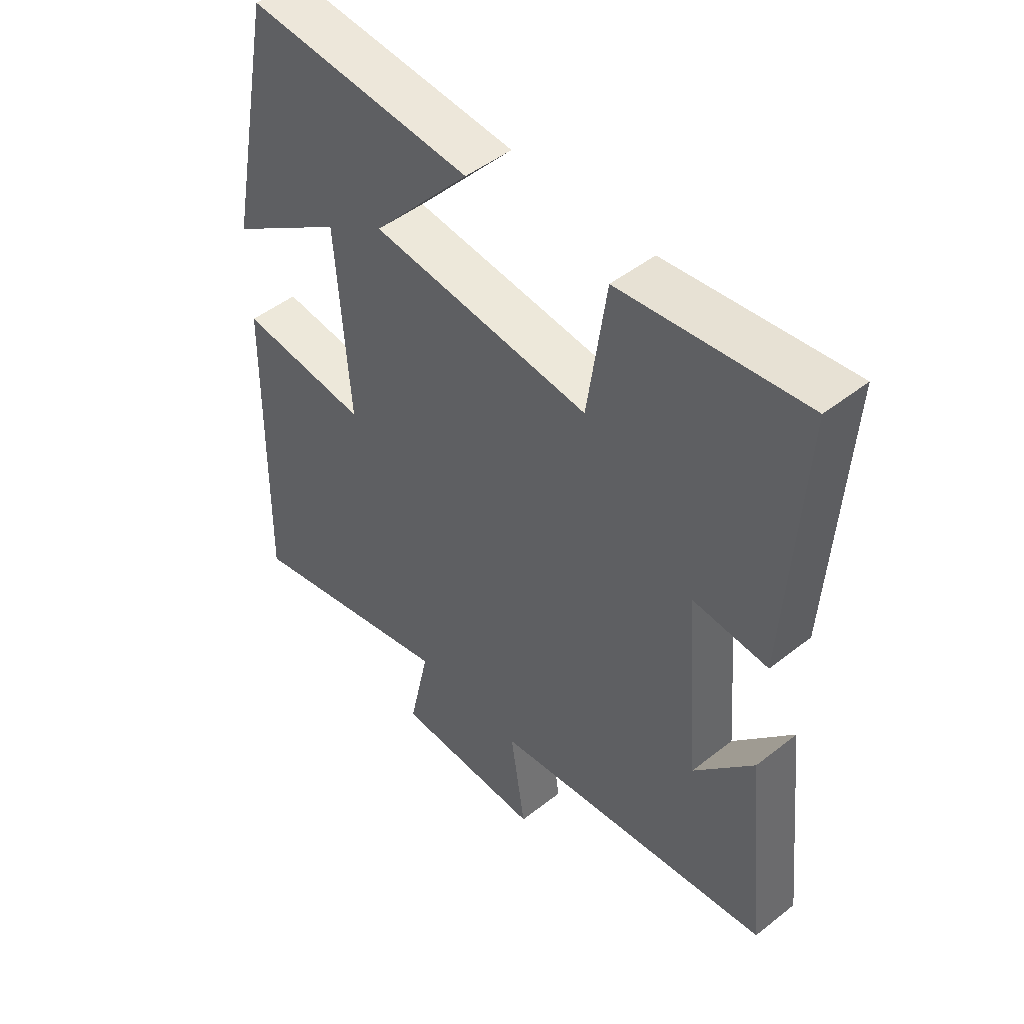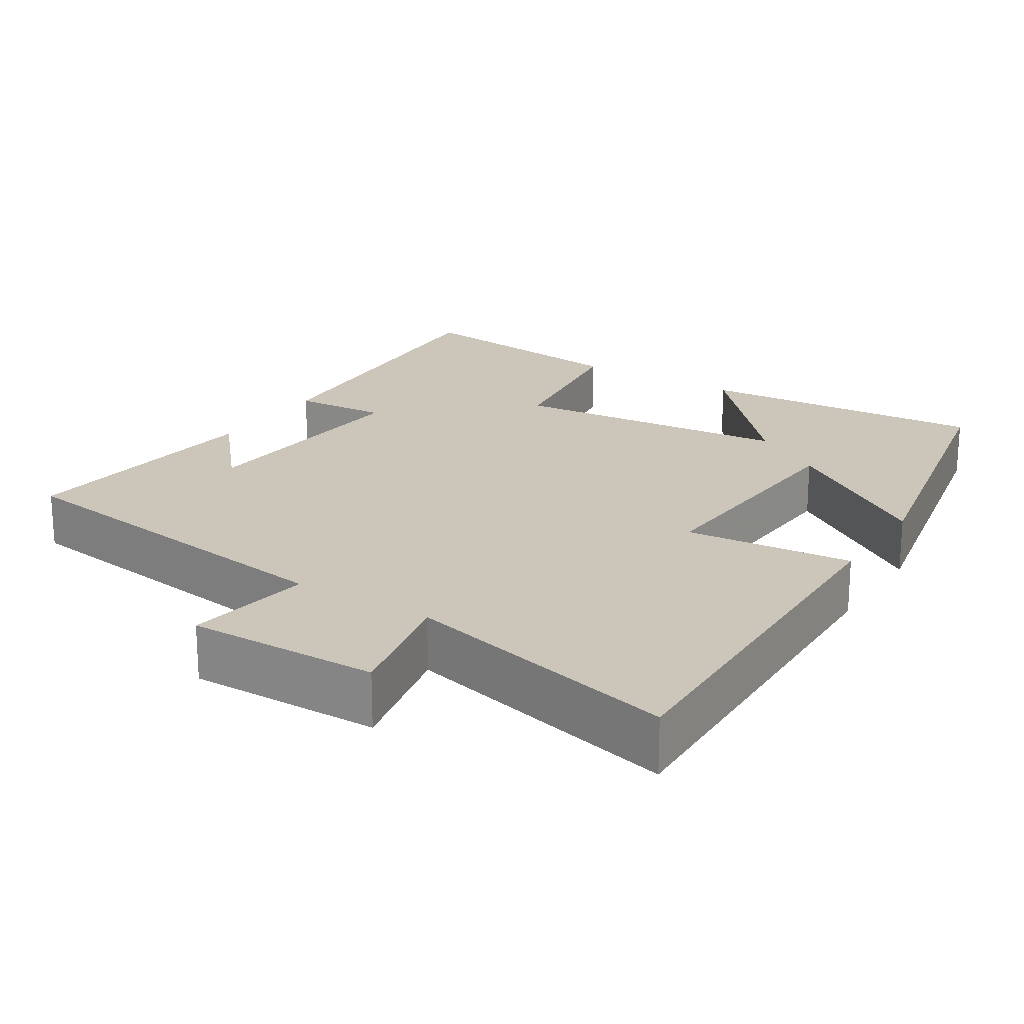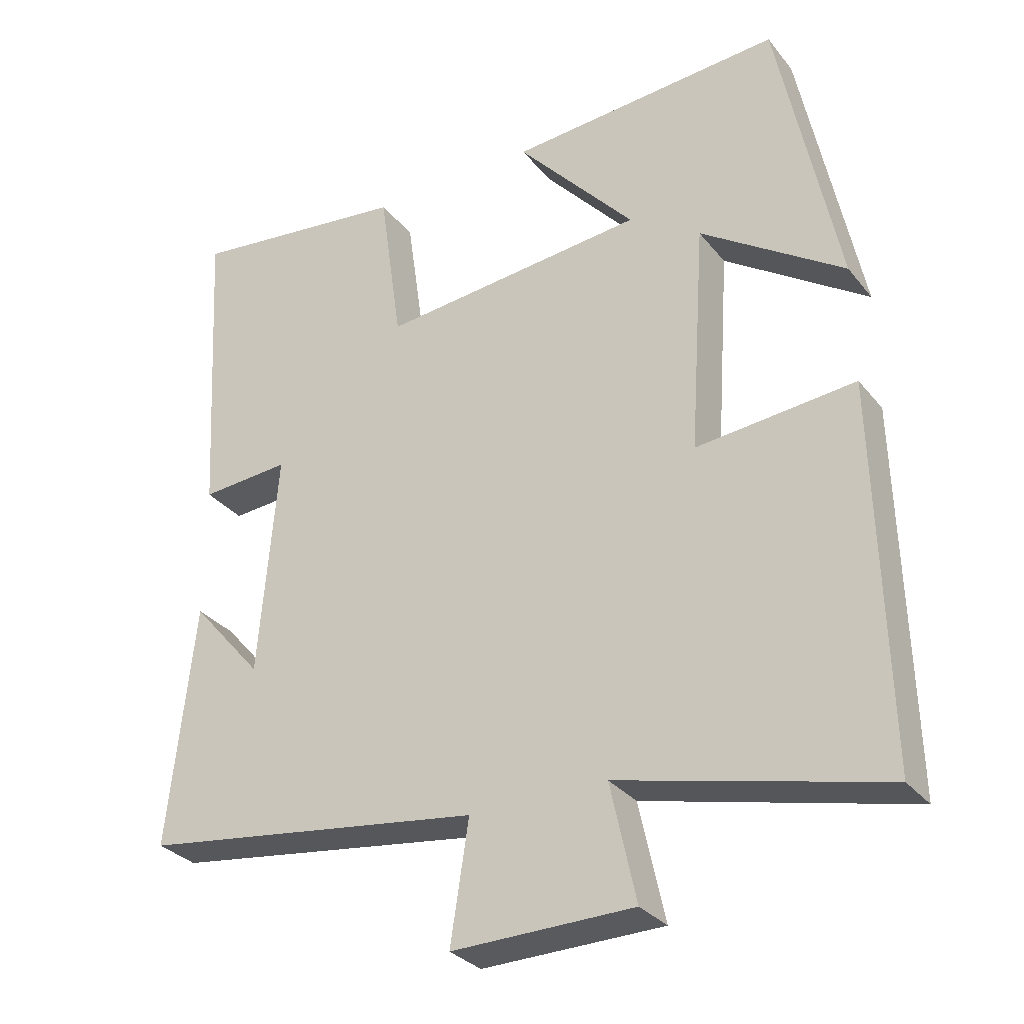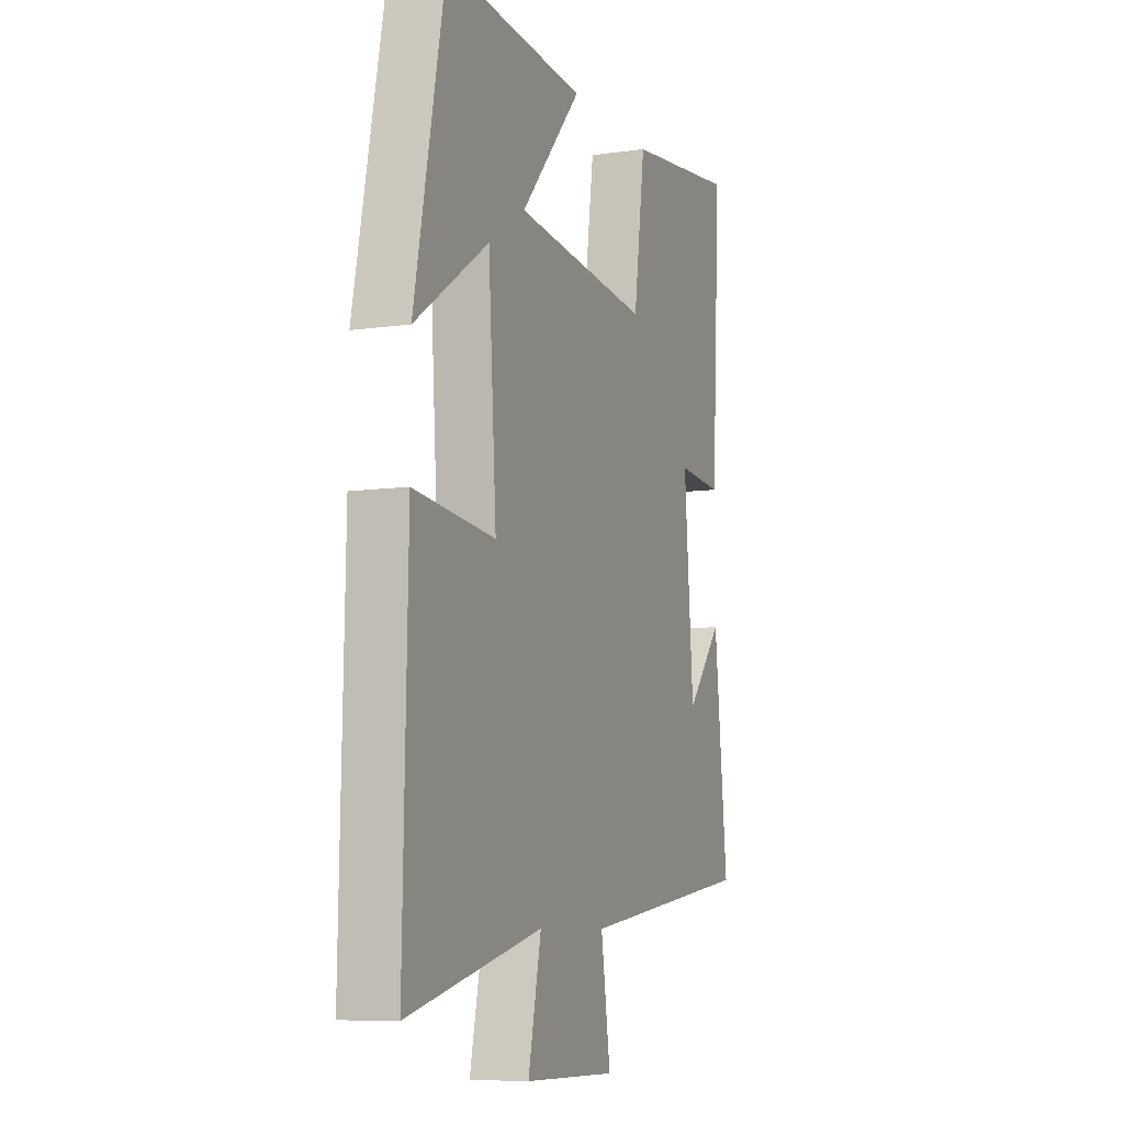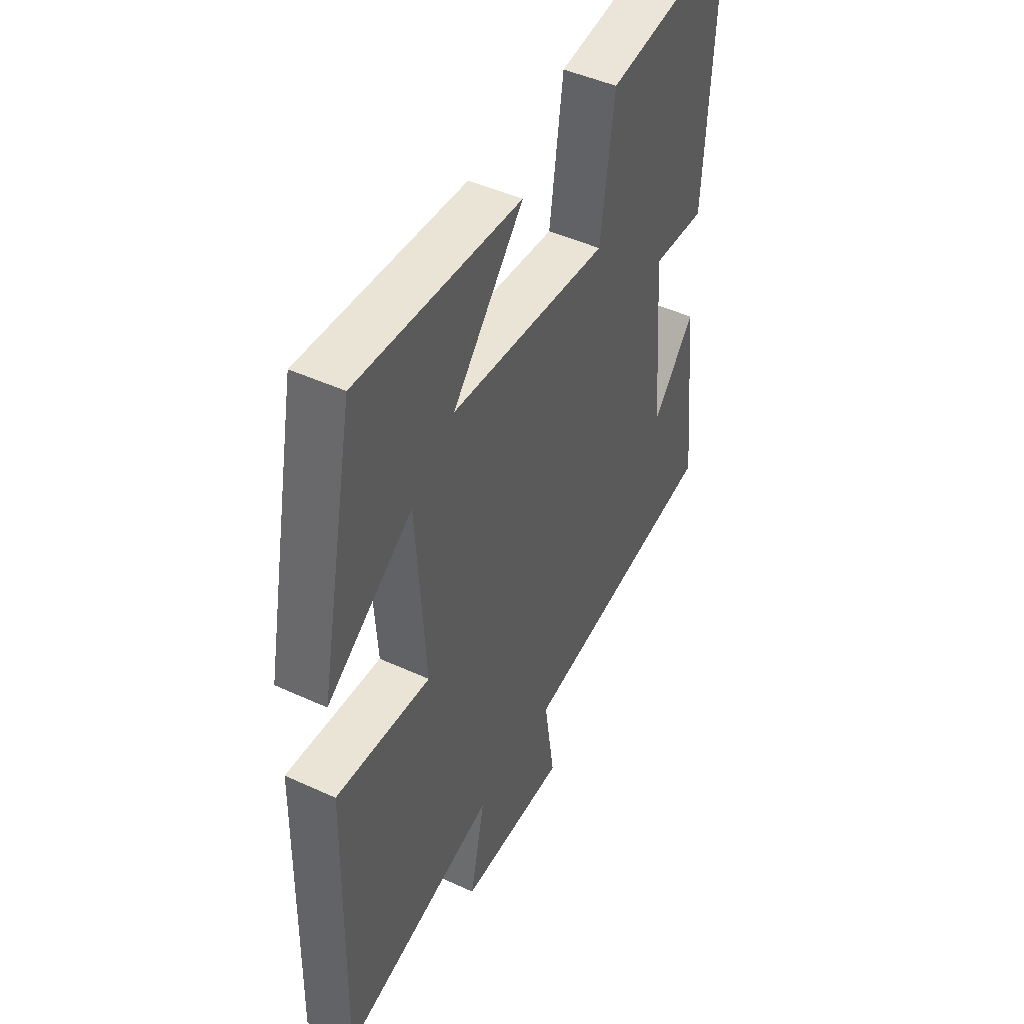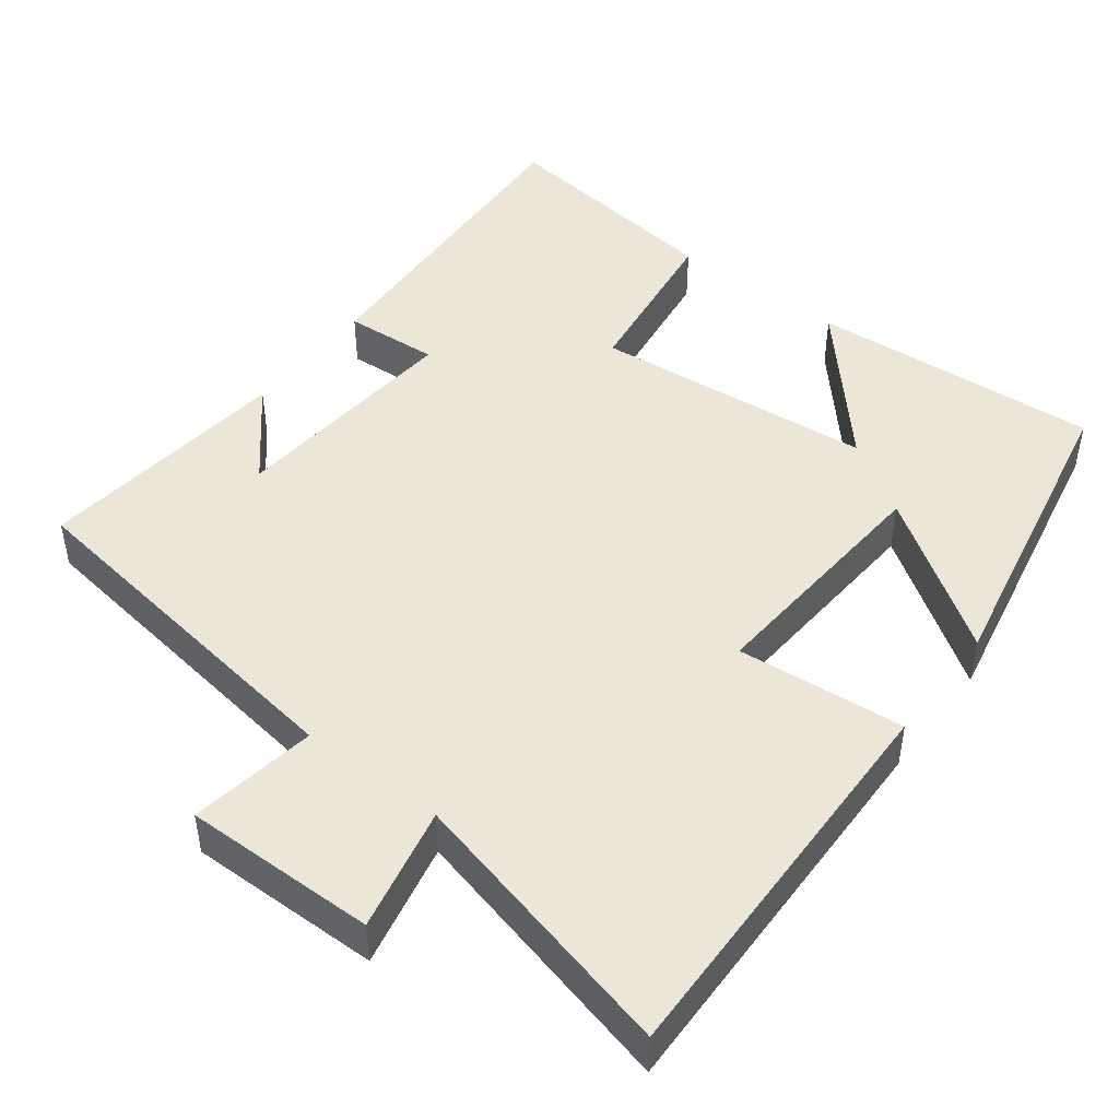
<metadata>
{"format":"obj","ext":"obj","renderer":"f3d","projection":"perspective","resolution":1024,"background":"white","views":[{"elev":48.2,"azim":48.6,"up":"+Z"},{"elev":20.8,"azim":-147.6,"up":"+Y"},{"elev":-30.9,"azim":-148.4,"up":"+Z"},{"elev":-8.2,"azim":-68.7,"up":"+Z"},{"elev":46.3,"azim":-62.3,"up":"+Z"},{"elev":46.4,"azim":-142.5,"up":"+Y"}]}
</metadata>
<code>
v -0.512 0.07 -0.59
v -0.5 0.07 -0.059
v -0.276 0.07 -0.08
v -0.298 0.07 0.246
v -0.5 0.07 0.109
v -0.416 0.07 0.527
v -0.028 0.07 0.5
v -0.196 0.07 0.31
v 0.18 0.07 0.274
v 0.212 0.07 0.5
v 0.525 0.07 0.539
v 0.5 0.07 0.099
v 0.373 0.07 0.108
v 0.399 0.07 -0.208
v 0.5 0.07 -0.091
v 0.537 0.07 -0.433
v 0.052 0.07 -0.5
v 0.078 0.07 -0.669
v -0.178 0.07 -0.665
v -0.142 0.07 -0.5
v -0.512 0 -0.59
v -0.5 0 -0.059
v -0.276 0 -0.08
v -0.298 0 0.246
v -0.5 0 0.109
v -0.416 0 0.527
v -0.028 0 0.5
v -0.196 0 0.31
v 0.18 0 0.274
v 0.212 0 0.5
v 0.525 0 0.539
v 0.5 0 0.099
v 0.373 0 0.108
v 0.399 0 -0.208
v 0.5 0 -0.091
v 0.537 0 -0.433
v 0.052 0 -0.5
v 0.078 0 -0.669
v -0.178 0 -0.665
v -0.142 0 -0.5
f 17 18 19 20
f 16 17 20
f 14 15 16
f 14 16 20
f 13 14 20 1
f 11 12 13
f 10 11 13
f 9 10 13
f 8 9 13
f 6 7 8
f 4 5 6
f 4 6 8
f 3 4 8 13
f 1 2 3
f 1 3 13
f 40 39 38 37
f 40 37 36
f 36 35 34
f 40 36 34
f 21 40 34 33
f 33 32 31
f 33 31 30
f 33 30 29
f 33 29 28
f 28 27 26
f 26 25 24
f 28 26 24
f 33 28 24 23
f 23 22 21
f 33 23 21
f 1 21 22 2
f 2 22 23 3
f 3 23 24 4
f 4 24 25 5
f 5 25 26 6
f 6 26 27 7
f 7 27 28 8
f 8 28 29 9
f 9 29 30 10
f 10 30 31 11
f 11 31 32 12
f 12 32 33 13
f 13 33 34 14
f 14 34 35 15
f 15 35 36 16
f 16 36 37 17
f 17 37 38 18
f 18 38 39 19
f 19 39 40 20
f 20 40 21 1

</code>
